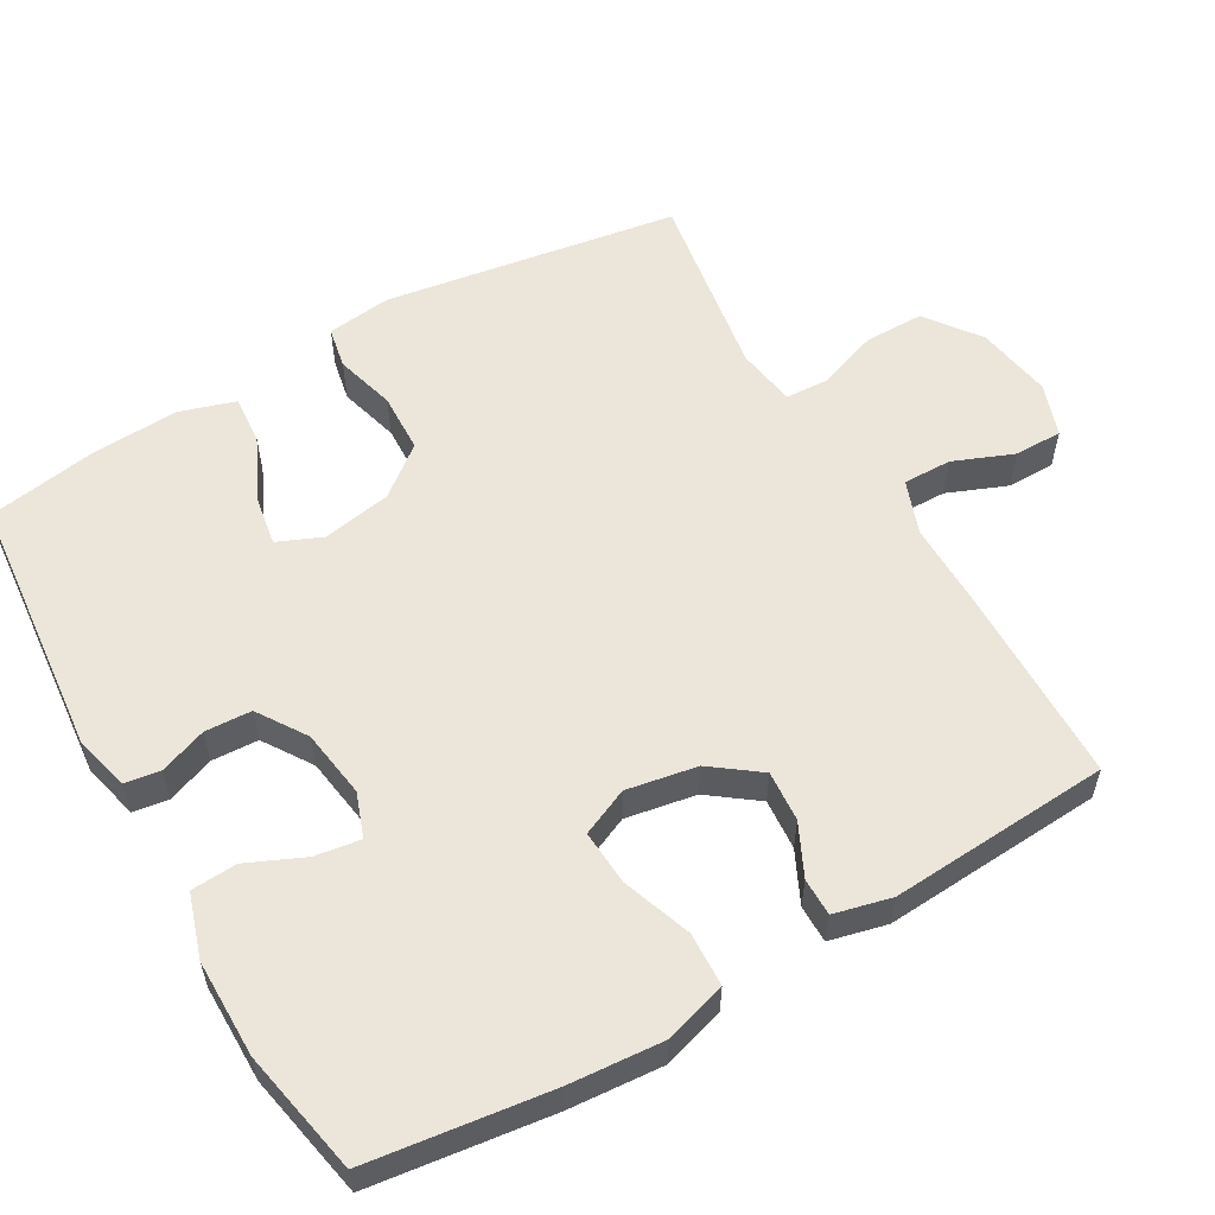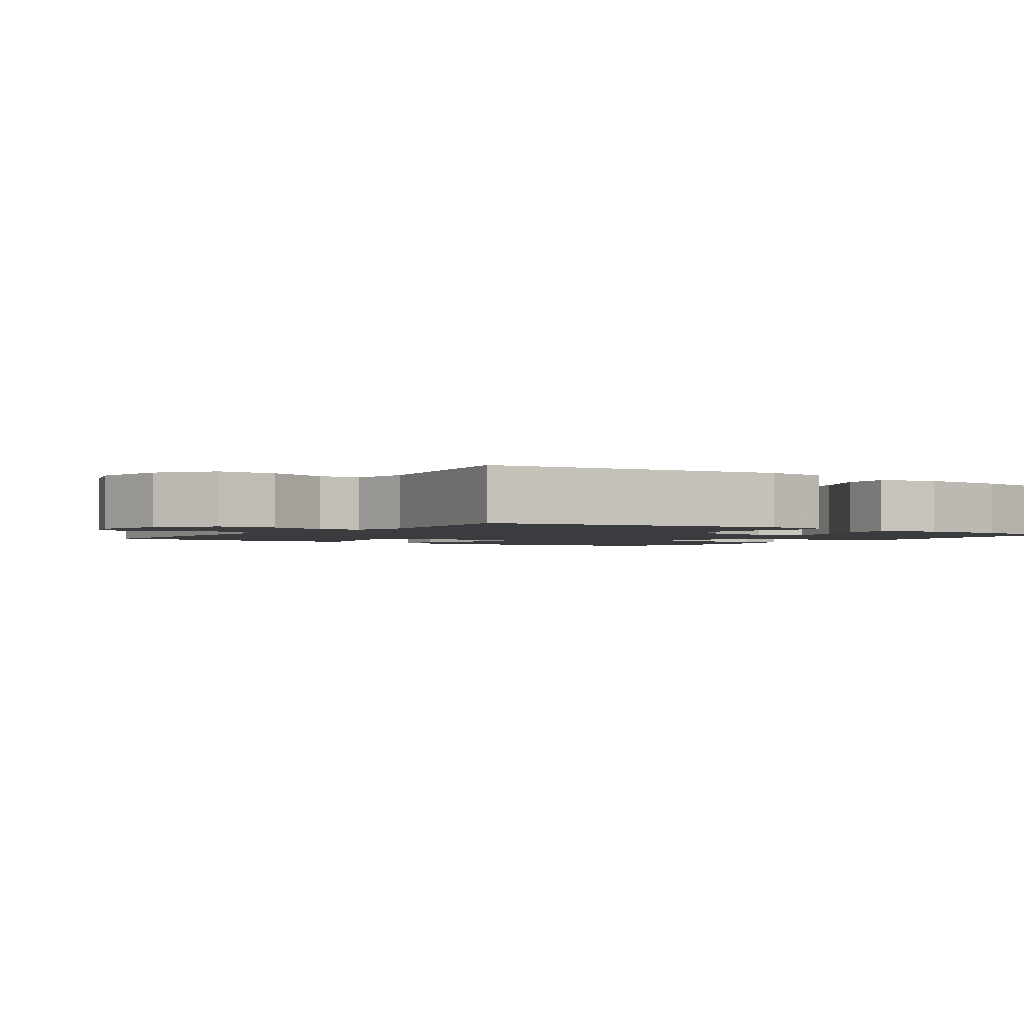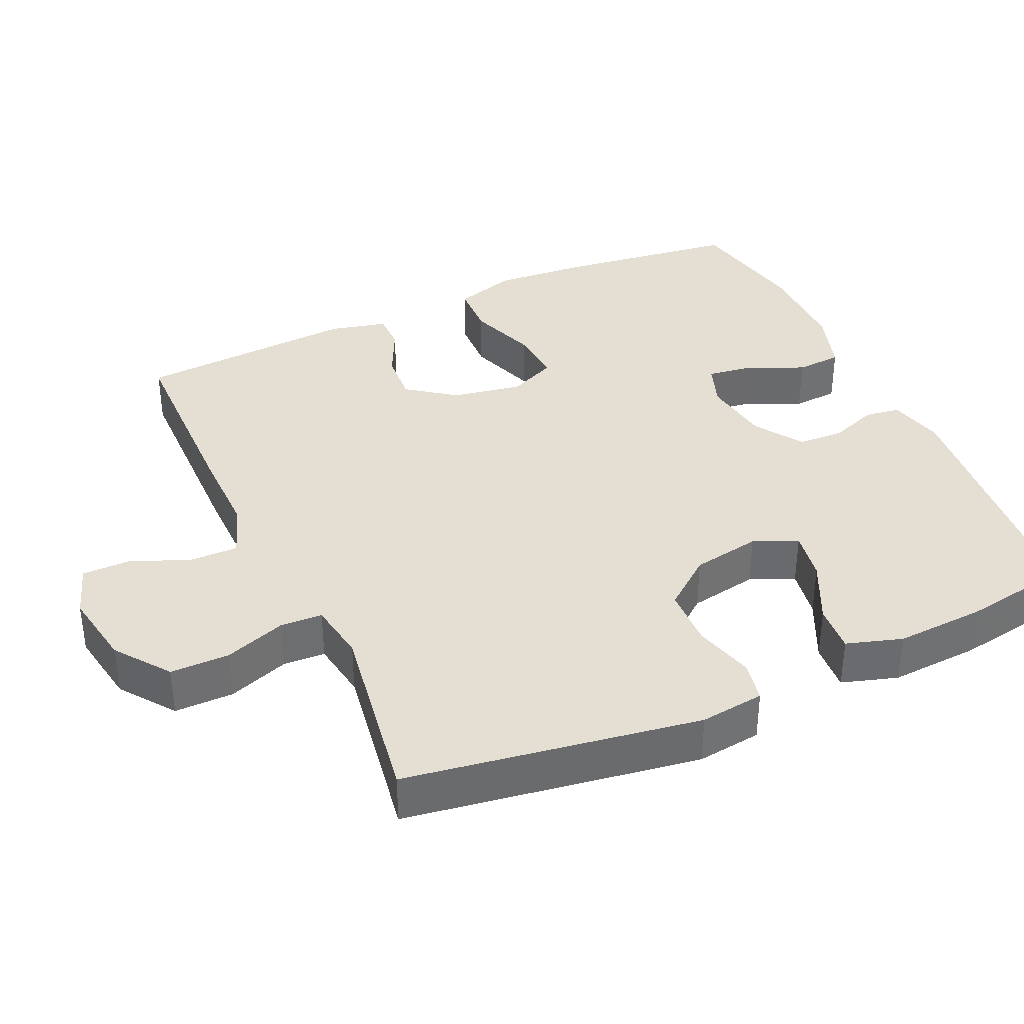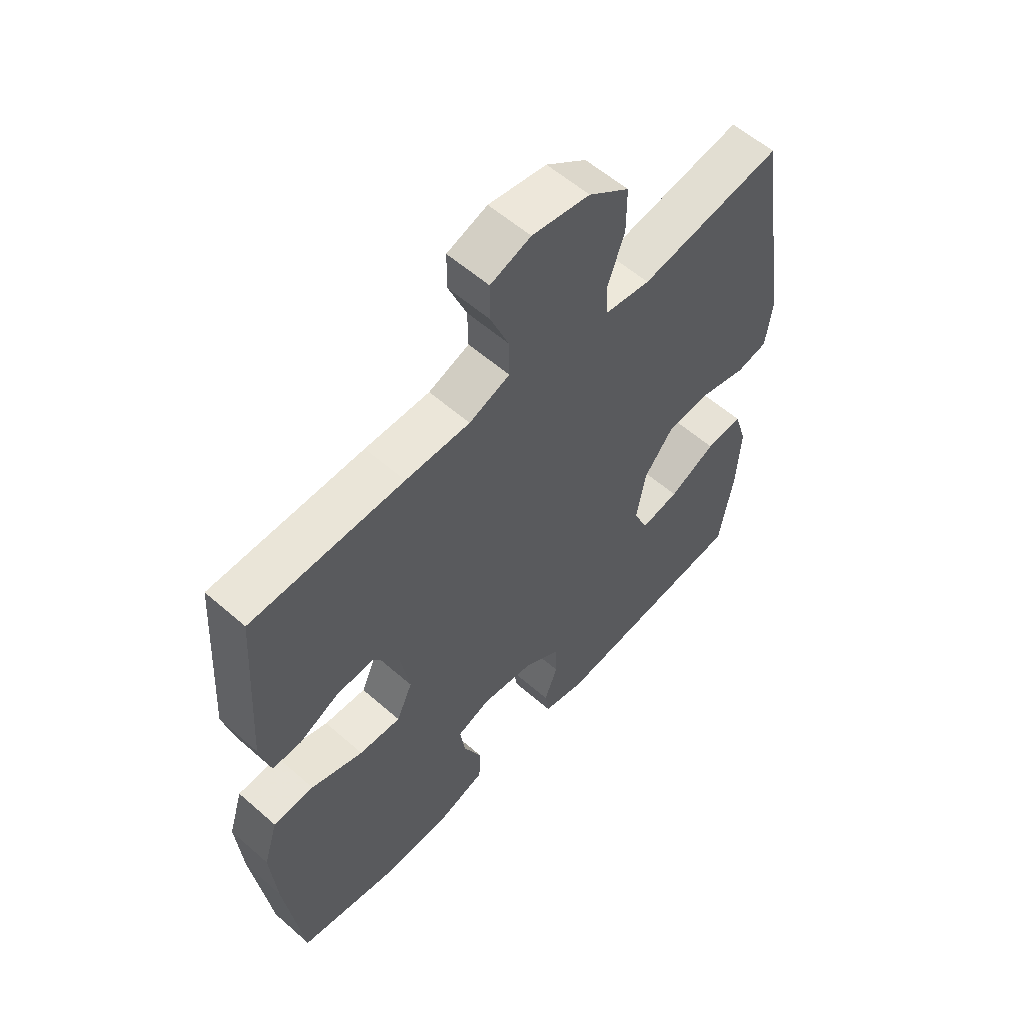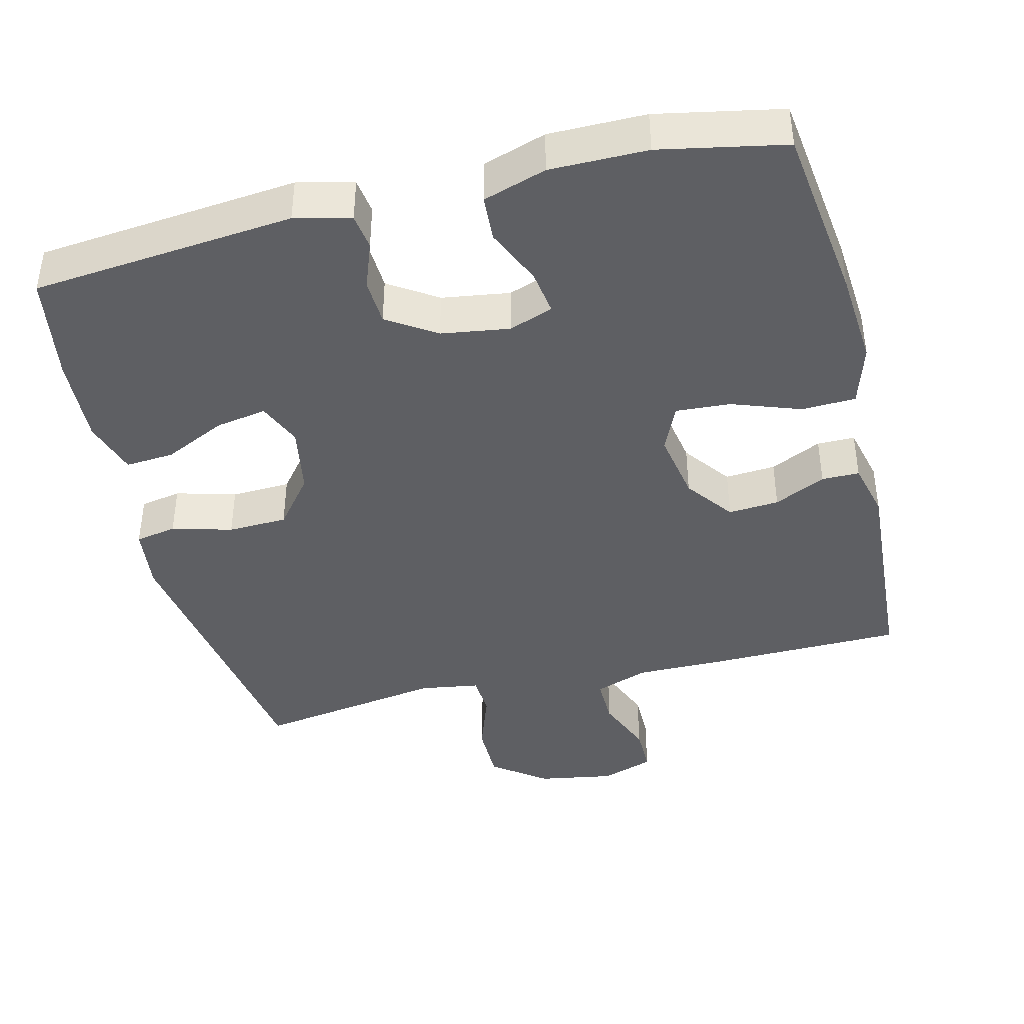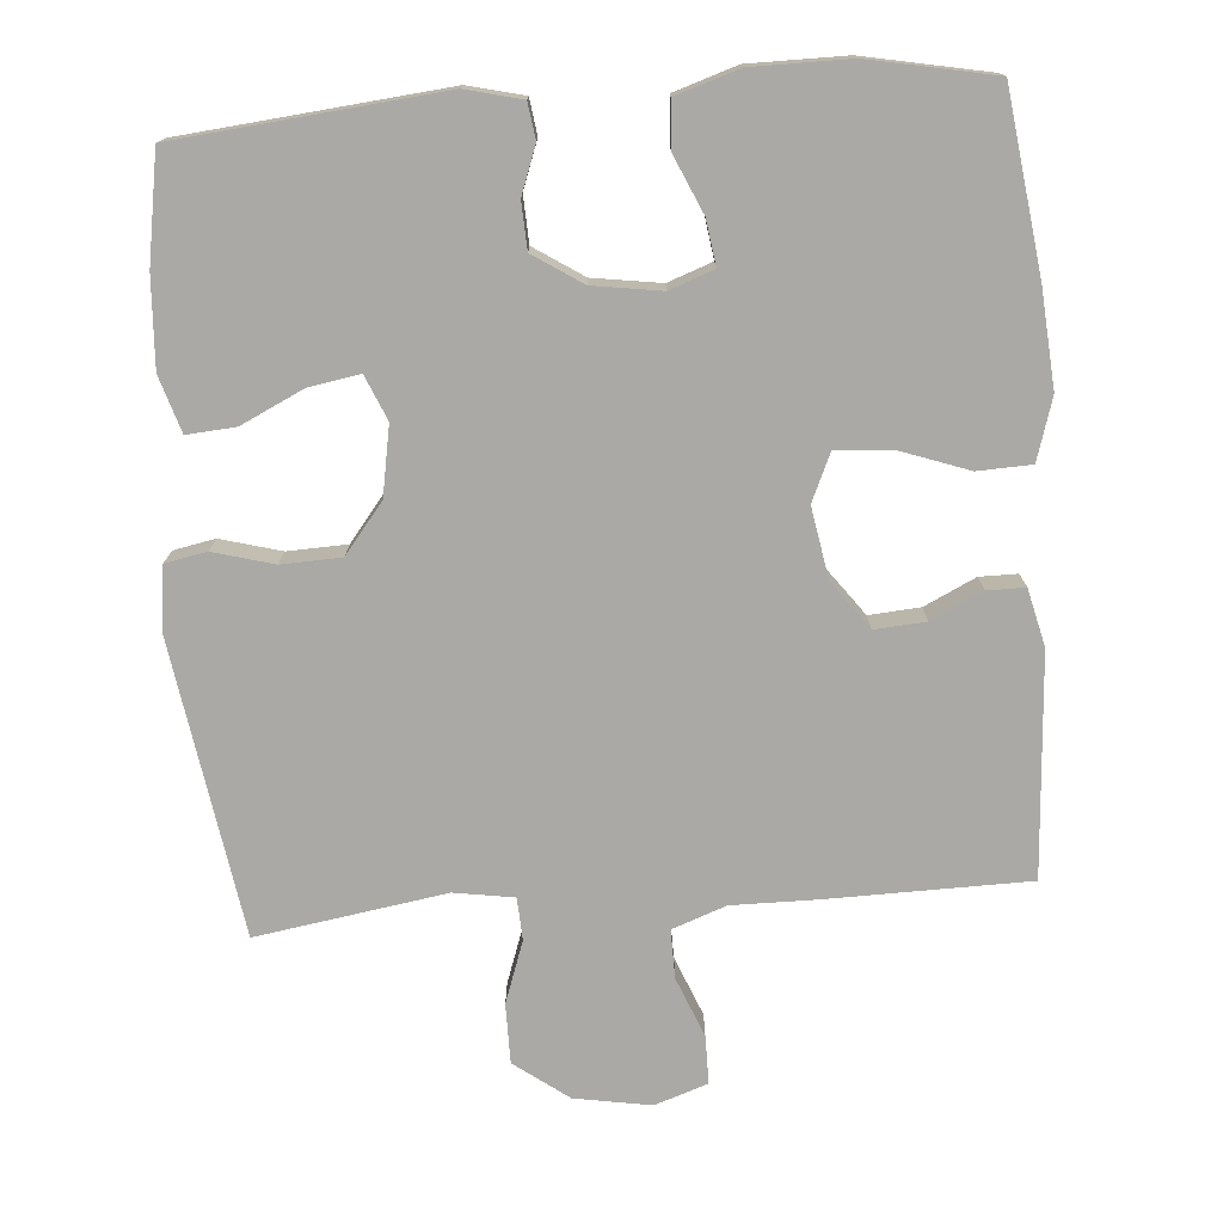
<metadata>
{"format":"obj","ext":"obj","renderer":"f3d","projection":"perspective","resolution":1024,"background":"white","views":[{"elev":56.9,"azim":-119.9,"up":"+Y"},{"elev":-2.0,"azim":54.8,"up":"+Y"},{"elev":37.1,"azim":65.5,"up":"+Y"},{"elev":57.8,"azim":-47.8,"up":"+Z"},{"elev":-41.5,"azim":-166.1,"up":"+Y"},{"elev":-75.3,"azim":-175.6,"up":"+Y"}]}
</metadata>
<code>
v 0.5 0.07 0.5
v 0.563 0.07 0.095
v 0.552 0.07 0.006
v 0.495 0.07 -0.005
v 0.412 0.07 0.018
v 0.33 0.07 0.015
v 0.276 0.07 -0.053
v 0.259 0.07 -0.148
v 0.285 0.07 -0.209
v 0.355 0.07 -0.197
v 0.441 0.07 -0.156
v 0.508 0.07 -0.151
v 0.532 0.07 -0.228
v 0.525 0.07 -0.351
v 0.5 0.07 -0.5
v 0.138 0.07 -0.535
v 0.061 0.07 -0.516
v 0.054 0.07 -0.467
v 0.078 0.07 -0.402
v 0.075 0.07 -0.338
v 0.008 0.07 -0.294
v -0.086 0.07 -0.28
v -0.147 0.07 -0.302
v -0.138 0.07 -0.364
v -0.103 0.07 -0.443
v -0.107 0.07 -0.506
v -0.194 0.07 -0.534
v -0.328 0.07 -0.534
v -0.5 0.07 -0.5
v -0.532 0.07 -0.252
v -0.542 0.07 -0.121
v -0.516 0.07 -0.036
v -0.442 0.07 -0.033
v -0.347 0.07 -0.067
v -0.271 0.07 -0.072
v -0.242 0.07 -0.007
v -0.259 0.07 0.09
v -0.308 0.07 0.156
v -0.378 0.07 0.151
v -0.449 0.07 0.117
v -0.501 0.07 0.117
v -0.52 0.07 0.196
v -0.5 0.07 0.5
v -0.224 0.07 0.504
v -0.107 0.07 0.503
v -0.033 0.07 0.53
v -0.034 0.07 0.597
v -0.067 0.07 0.679
v -0.067 0.07 0.745
v 0.006 0.07 0.77
v 0.111 0.07 0.752
v 0.185 0.07 0.697
v 0.185 0.07 0.615
v 0.155 0.07 0.53
v 0.158 0.07 0.472
v 0.24 0.07 0.459
v 0.5 0 0.5
v 0.563 0 0.095
v 0.552 0 0.006
v 0.495 0 -0.005
v 0.412 0 0.018
v 0.33 0 0.015
v 0.276 0 -0.053
v 0.259 0 -0.148
v 0.285 0 -0.209
v 0.355 0 -0.197
v 0.441 0 -0.156
v 0.508 0 -0.151
v 0.532 0 -0.228
v 0.525 0 -0.351
v 0.5 0 -0.5
v 0.138 0 -0.535
v 0.061 0 -0.516
v 0.054 0 -0.467
v 0.078 0 -0.402
v 0.075 0 -0.338
v 0.008 0 -0.294
v -0.086 0 -0.28
v -0.147 0 -0.302
v -0.138 0 -0.364
v -0.103 0 -0.443
v -0.107 0 -0.506
v -0.194 0 -0.534
v -0.328 0 -0.534
v -0.5 0 -0.5
v -0.532 0 -0.252
v -0.542 0 -0.121
v -0.516 0 -0.036
v -0.442 0 -0.033
v -0.347 0 -0.067
v -0.271 0 -0.072
v -0.242 0 -0.007
v -0.259 0 0.09
v -0.308 0 0.156
v -0.378 0 0.151
v -0.449 0 0.117
v -0.501 0 0.117
v -0.52 0 0.196
v -0.5 0 0.5
v -0.224 0 0.504
v -0.107 0 0.503
v -0.033 0 0.53
v -0.034 0 0.597
v -0.067 0 0.679
v -0.067 0 0.745
v 0.006 0 0.77
v 0.111 0 0.752
v 0.185 0 0.697
v 0.185 0 0.615
v 0.155 0 0.53
v 0.158 0 0.472
v 0.24 0 0.459
f 51 52 53 54
f 51 54 55
f 50 51 55
f 47 48 49 50
f 46 47 50 55
f 45 46 55
f 44 45 55 56
f 42 43 44 56
f 39 40 41 42
f 38 39 42 56
f 31 32 33 34
f 31 34 35
f 30 31 35
f 29 30 35
f 28 29 35
f 27 28 35 36
f 24 25 26 27
f 23 24 27 36
f 16 17 18 19
f 16 19 20
f 15 16 20
f 14 15 20 21
f 10 11 12 13
f 9 10 13 14
f 2 3 4 5
f 2 5 6
f 1 2 6
f 37 38 56 1
f 22 23 36 37
f 9 14 21 22
f 8 9 22 37
f 7 8 37
f 1 6 7 37
f 110 109 108 107
f 111 110 107
f 111 107 106
f 106 105 104 103
f 111 106 103 102
f 111 102 101
f 112 111 101 100
f 112 100 99 98
f 98 97 96 95
f 112 98 95 94
f 90 89 88 87
f 91 90 87
f 91 87 86
f 91 86 85
f 91 85 84
f 92 91 84 83
f 83 82 81 80
f 92 83 80 79
f 75 74 73 72
f 76 75 72
f 76 72 71
f 77 76 71 70
f 69 68 67 66
f 70 69 66 65
f 61 60 59 58
f 62 61 58
f 62 58 57
f 57 112 94 93
f 93 92 79 78
f 78 77 70 65
f 93 78 65 64
f 93 64 63
f 93 63 62 57
f 1 57 58 2
f 2 58 59 3
f 3 59 60 4
f 4 60 61 5
f 5 61 62 6
f 6 62 63 7
f 7 63 64 8
f 8 64 65 9
f 9 65 66 10
f 10 66 67 11
f 11 67 68 12
f 12 68 69 13
f 13 69 70 14
f 14 70 71 15
f 15 71 72 16
f 16 72 73 17
f 17 73 74 18
f 18 74 75 19
f 19 75 76 20
f 20 76 77 21
f 21 77 78 22
f 22 78 79 23
f 23 79 80 24
f 24 80 81 25
f 25 81 82 26
f 26 82 83 27
f 27 83 84 28
f 28 84 85 29
f 29 85 86 30
f 30 86 87 31
f 31 87 88 32
f 32 88 89 33
f 33 89 90 34
f 34 90 91 35
f 35 91 92 36
f 36 92 93 37
f 37 93 94 38
f 38 94 95 39
f 39 95 96 40
f 40 96 97 41
f 41 97 98 42
f 42 98 99 43
f 43 99 100 44
f 44 100 101 45
f 45 101 102 46
f 46 102 103 47
f 47 103 104 48
f 48 104 105 49
f 49 105 106 50
f 50 106 107 51
f 51 107 108 52
f 52 108 109 53
f 53 109 110 54
f 54 110 111 55
f 55 111 112 56
f 56 112 57 1

</code>
